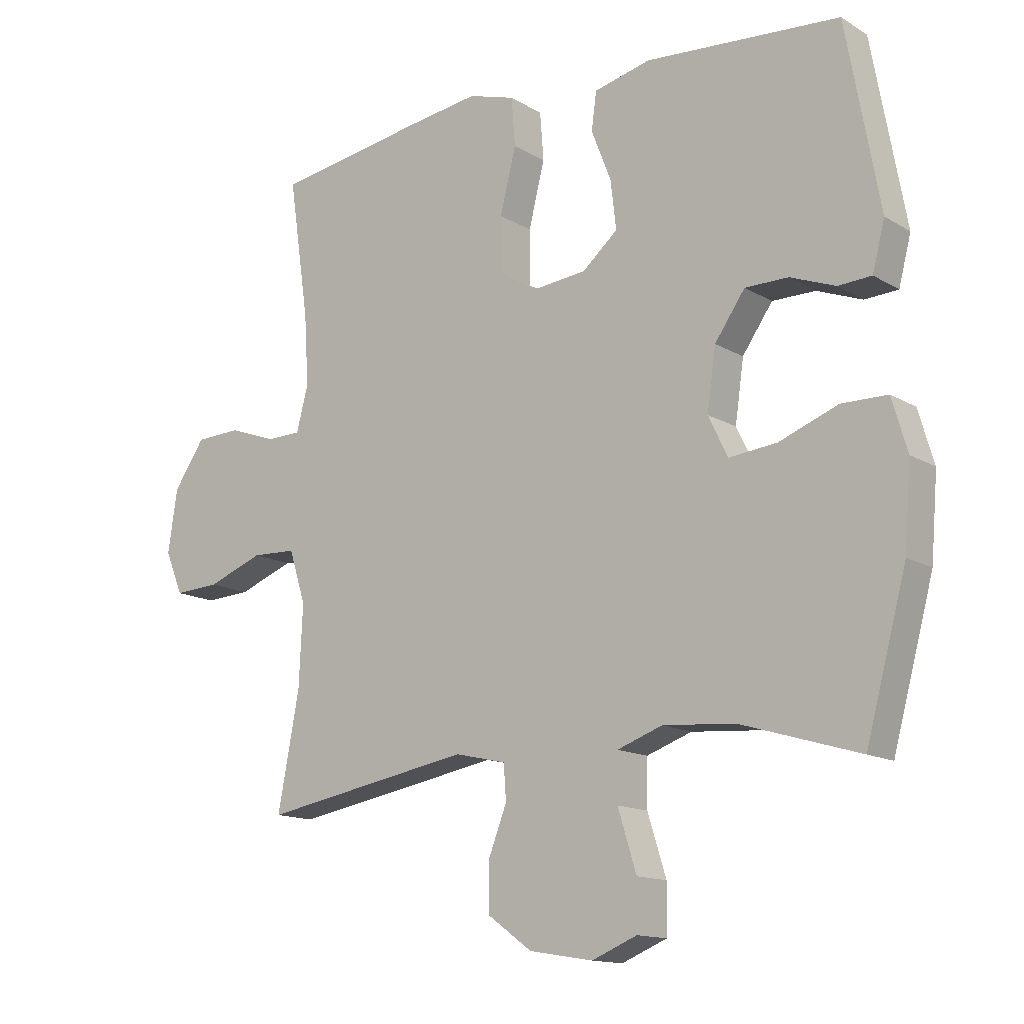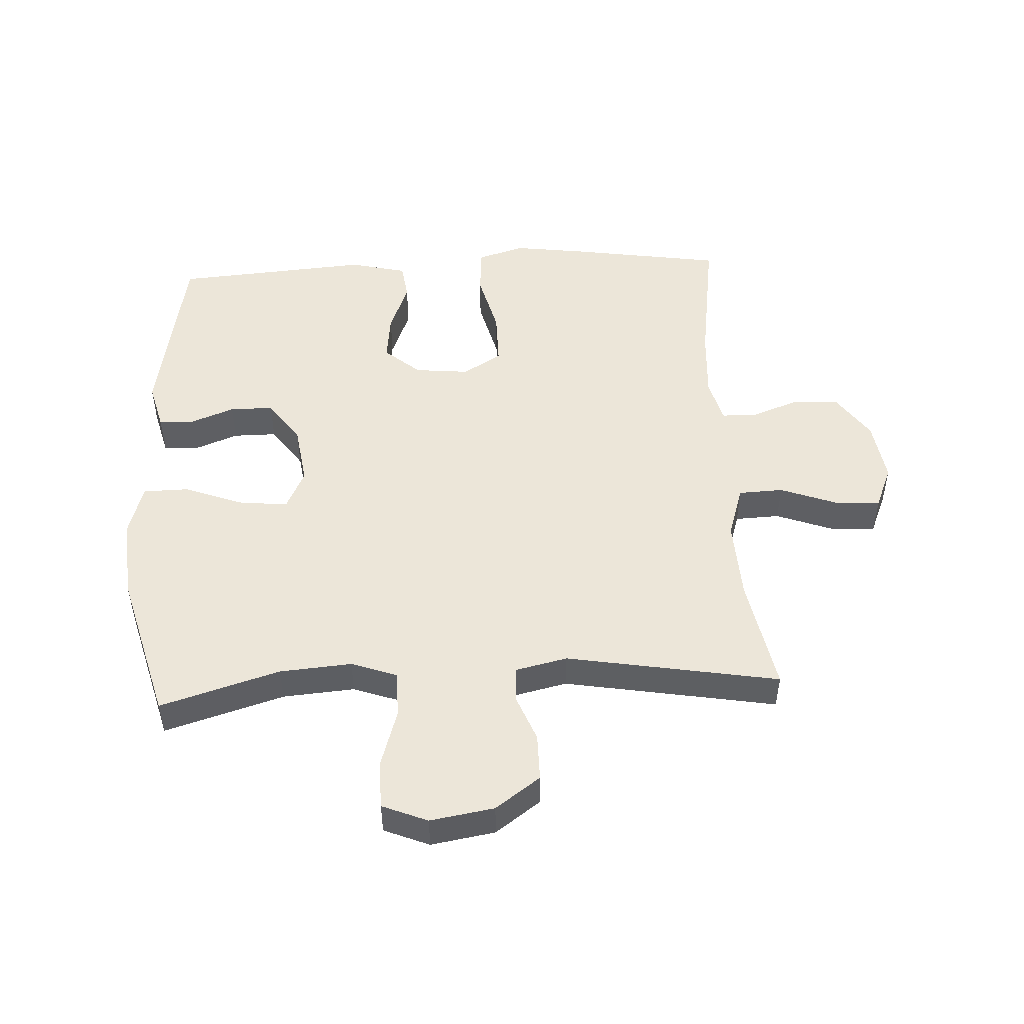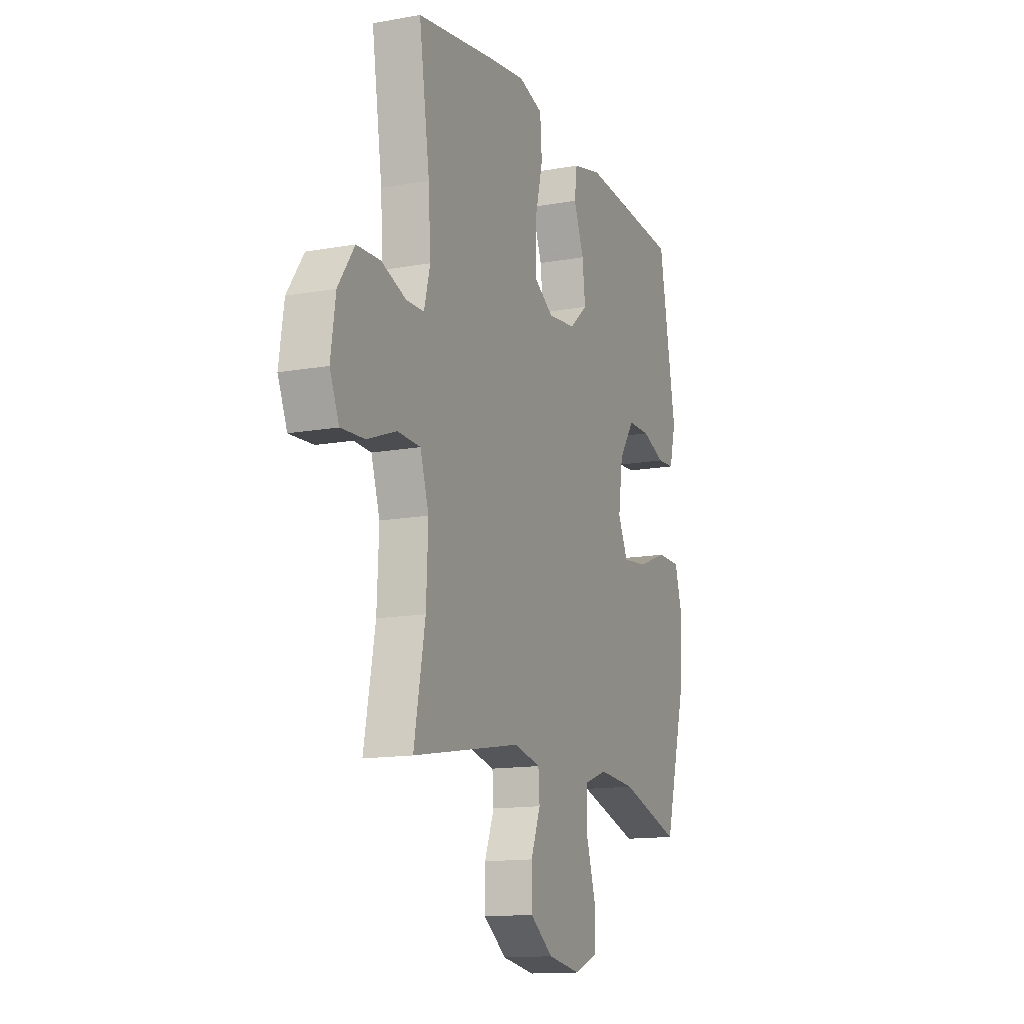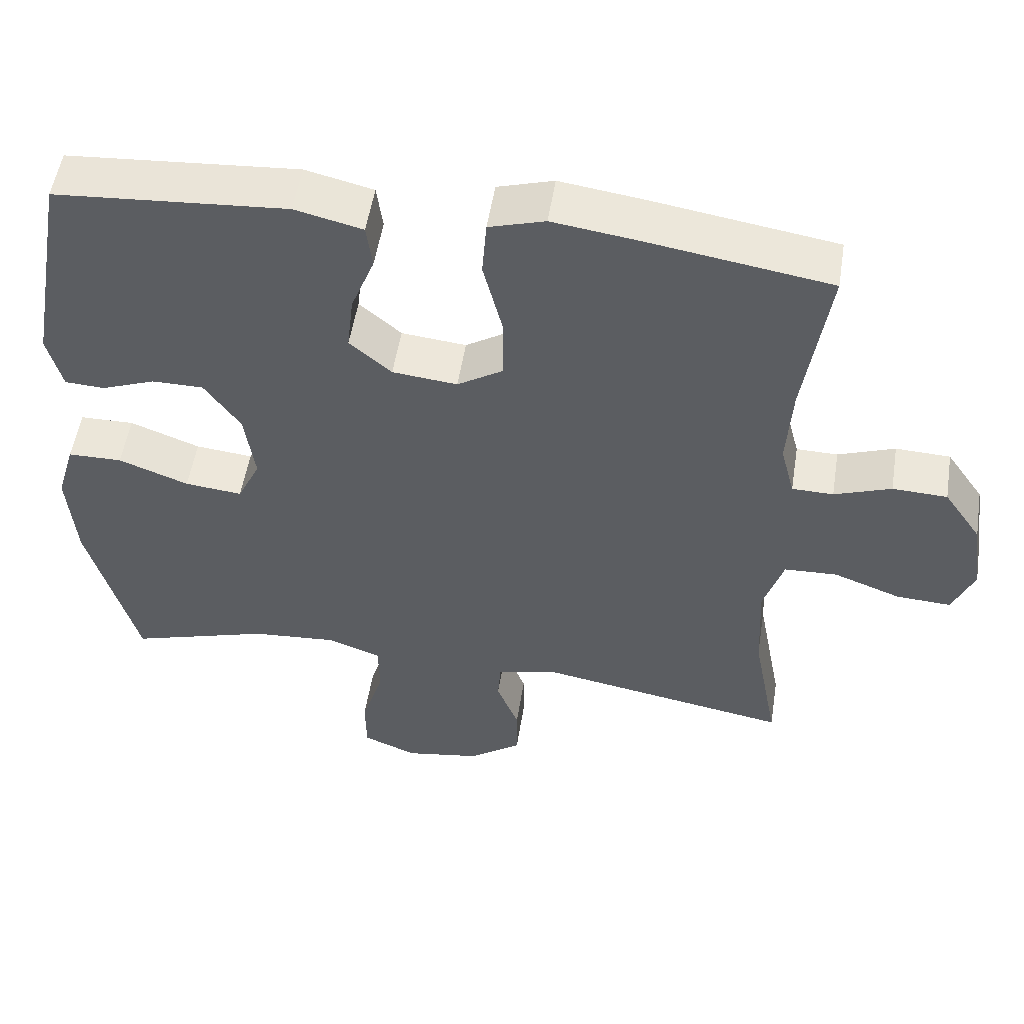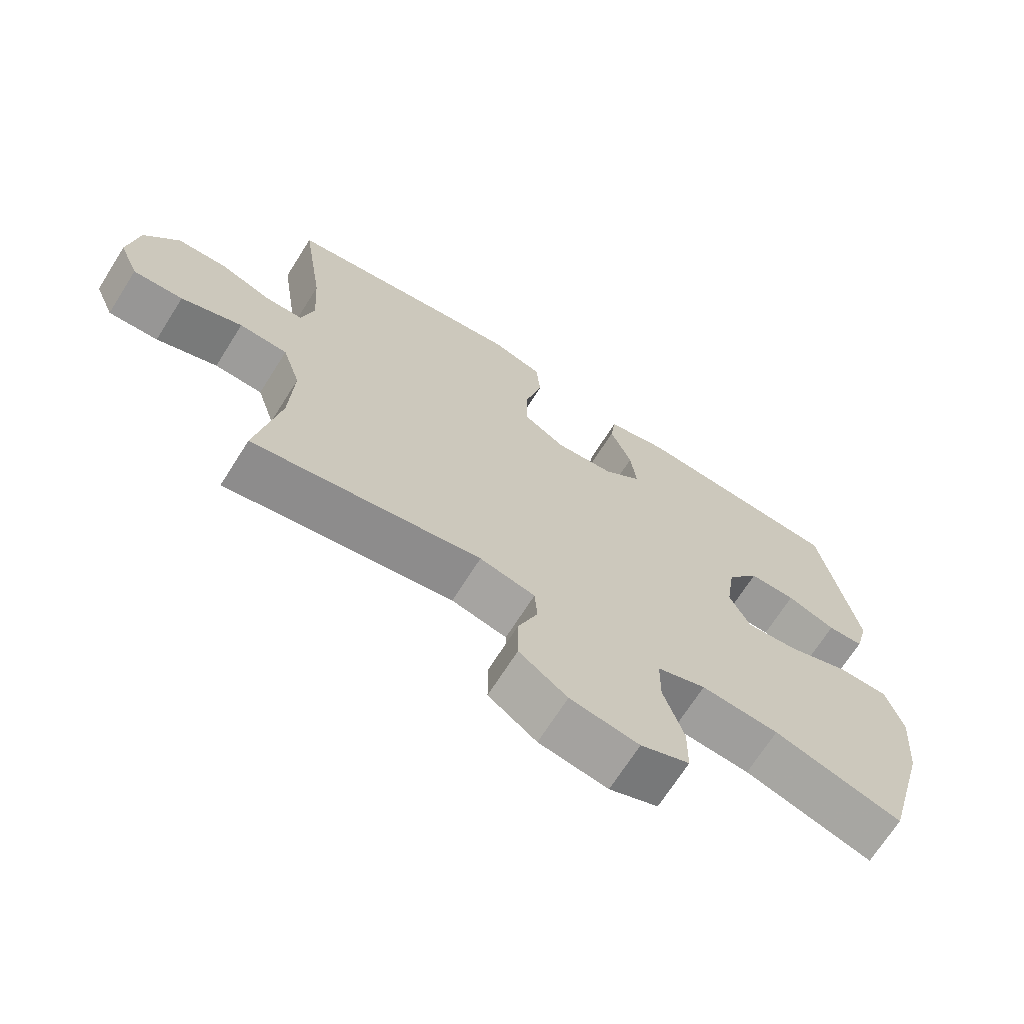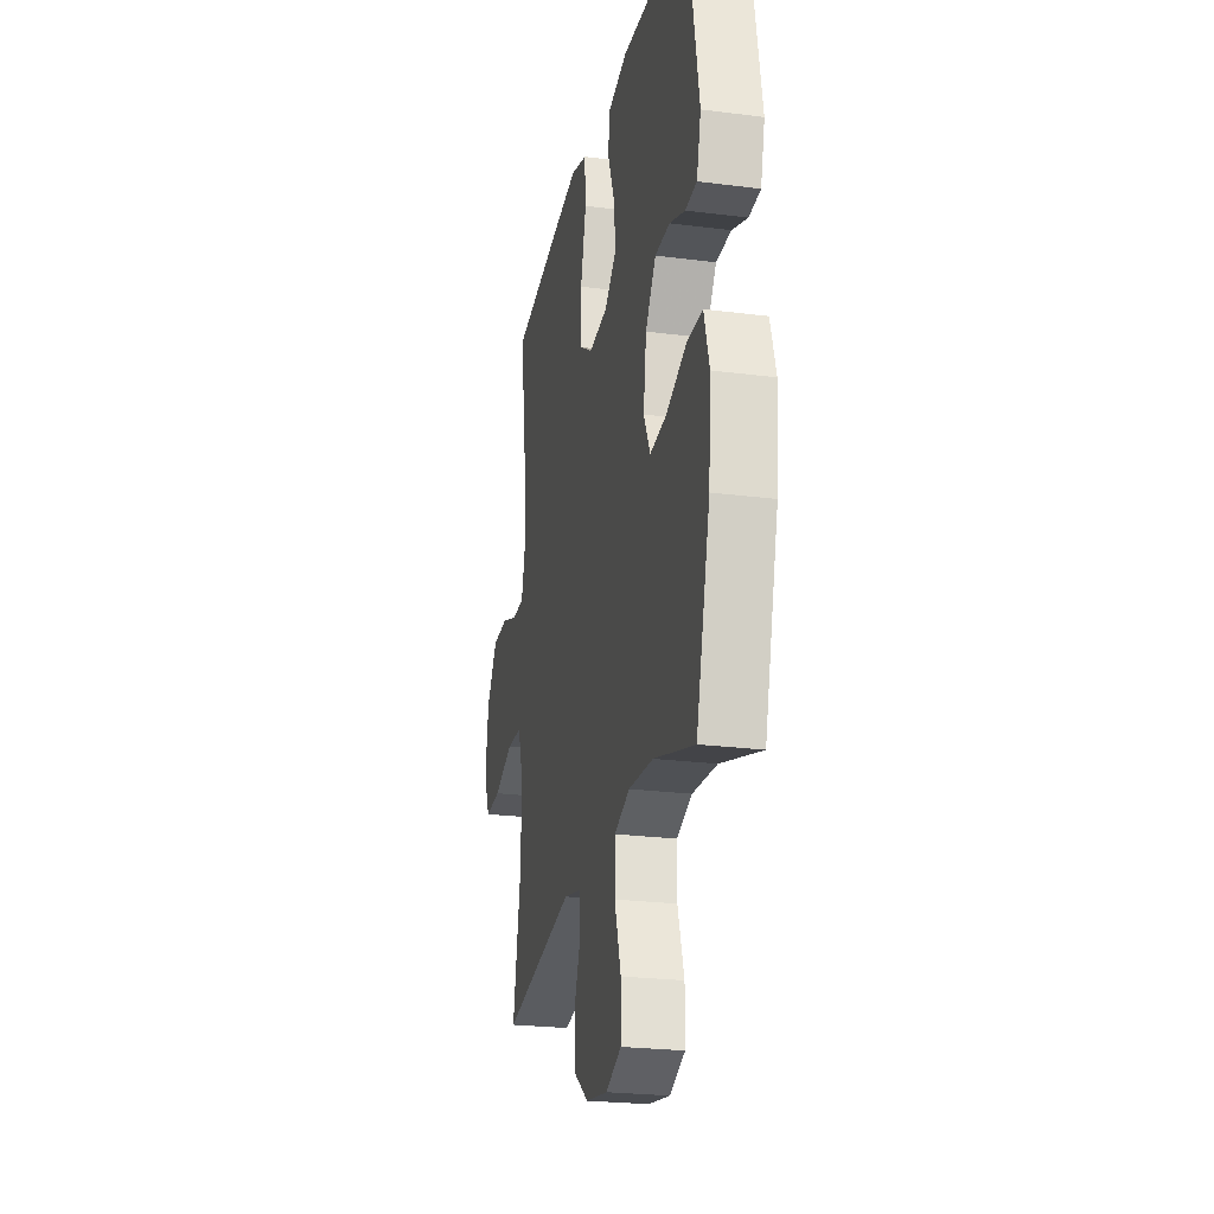
<metadata>
{"format":"obj","ext":"obj","renderer":"f3d","projection":"perspective","resolution":1024,"background":"white","views":[{"elev":-14.0,"azim":37.7,"up":"+Z"},{"elev":49.3,"azim":177.0,"up":"+Y"},{"elev":-13.7,"azim":-67.8,"up":"+Z"},{"elev":52.9,"azim":-171.0,"up":"+Z"},{"elev":-69.3,"azim":-32.3,"up":"+Z"},{"elev":-24.2,"azim":78.0,"up":"+Z"}]}
</metadata>
<code>
v 0.5 0.07 0.5
v 0.554 0.07 0.202
v 0.534 0.07 0.125
v 0.48 0.07 0.122
v 0.407 0.07 0.15
v 0.337 0.07 0.15
v 0.288 0.07 0.08
v 0.274 0.07 -0.018
v 0.305 0.07 -0.083
v 0.383 0.07 -0.075
v 0.478 0.07 -0.039
v 0.552 0.07 -0.04
v 0.577 0.07 -0.125
v 0.566 0.07 -0.257
v 0.5 0.07 -0.5
v 0.308 0.07 -0.442
v 0.192 0.07 -0.433
v 0.119 0.07 -0.459
v 0.118 0.07 -0.534
v 0.148 0.07 -0.63
v 0.147 0.07 -0.707
v 0.074 0.07 -0.737
v -0.029 0.07 -0.72
v -0.101 0.07 -0.668
v -0.101 0.07 -0.592
v -0.071 0.07 -0.515
v -0.075 0.07 -0.459
v -0.158 0.07 -0.44
v -0.5 0.07 -0.5
v -0.465 0.07 -0.314
v -0.459 0.07 -0.183
v -0.486 0.07 -0.098
v -0.558 0.07 -0.095
v -0.649 0.07 -0.129
v -0.723 0.07 -0.133
v -0.752 0.07 -0.064
v -0.737 0.07 0.038
v -0.686 0.07 0.112
v -0.612 0.07 0.115
v -0.535 0.07 0.087
v -0.479 0.07 0.088
v -0.46 0.07 0.161
v -0.467 0.07 0.275
v -0.5 0.07 0.5
v -0.253 0.07 0.539
v -0.137 0.07 0.555
v -0.061 0.07 0.532
v -0.055 0.07 0.454
v -0.081 0.07 0.35
v -0.081 0.07 0.262
v -0.019 0.07 0.223
v 0.069 0.07 0.232
v 0.126 0.07 0.281
v 0.117 0.07 0.359
v 0.085 0.07 0.441
v 0.093 0.07 0.502
v 0.185 0.07 0.524
v 0.5 0 0.5
v 0.554 0 0.202
v 0.534 0 0.125
v 0.48 0 0.122
v 0.407 0 0.15
v 0.337 0 0.15
v 0.288 0 0.08
v 0.274 0 -0.018
v 0.305 0 -0.083
v 0.383 0 -0.075
v 0.478 0 -0.039
v 0.552 0 -0.04
v 0.577 0 -0.125
v 0.566 0 -0.257
v 0.5 0 -0.5
v 0.308 0 -0.442
v 0.192 0 -0.433
v 0.119 0 -0.459
v 0.118 0 -0.534
v 0.148 0 -0.63
v 0.147 0 -0.707
v 0.074 0 -0.737
v -0.029 0 -0.72
v -0.101 0 -0.668
v -0.101 0 -0.592
v -0.071 0 -0.515
v -0.075 0 -0.459
v -0.158 0 -0.44
v -0.5 0 -0.5
v -0.465 0 -0.314
v -0.459 0 -0.183
v -0.486 0 -0.098
v -0.558 0 -0.095
v -0.649 0 -0.129
v -0.723 0 -0.133
v -0.752 0 -0.064
v -0.737 0 0.038
v -0.686 0 0.112
v -0.612 0 0.115
v -0.535 0 0.087
v -0.479 0 0.088
v -0.46 0 0.161
v -0.467 0 0.275
v -0.5 0 0.5
v -0.253 0 0.539
v -0.137 0 0.555
v -0.061 0 0.532
v -0.055 0 0.454
v -0.081 0 0.35
v -0.081 0 0.262
v -0.019 0 0.223
v 0.069 0 0.232
v 0.126 0 0.281
v 0.117 0 0.359
v 0.085 0 0.441
v 0.093 0 0.502
v 0.185 0 0.524
f 3 4 5
f 2 3 5
f 1 2 5
f 57 1 5
f 56 57 5
f 55 56 5
f 54 55 5
f 53 54 5 6
f 52 53 6 7
f 51 52 7 8
f 50 51 8 9
f 47 48 49
f 46 47 49
f 45 46 49
f 44 45 49
f 43 44 49
f 42 43 49 50
f 41 42 50 9
f 38 39 40
f 37 38 40
f 36 37 40
f 35 36 40
f 34 35 40
f 33 34 40
f 40 41 9
f 33 40 9
f 32 33 9
f 28 29 30
f 27 28 30 31
f 24 25 26
f 23 24 26
f 22 23 26
f 21 22 26
f 20 21 26
f 19 20 26
f 18 19 26 27
f 31 32 9
f 27 31 9
f 18 27 9
f 17 18 9
f 14 15 16
f 13 14 16
f 12 13 16
f 11 12 16
f 10 11 16
f 9 10 16 17
f 62 61 60
f 62 60 59
f 62 59 58
f 62 58 114
f 62 114 113
f 62 113 112
f 62 112 111
f 63 62 111 110
f 64 63 110 109
f 65 64 109 108
f 66 65 108 107
f 106 105 104
f 106 104 103
f 106 103 102
f 106 102 101
f 106 101 100
f 107 106 100 99
f 66 107 99 98
f 97 96 95
f 97 95 94
f 97 94 93
f 97 93 92
f 97 92 91
f 97 91 90
f 66 98 97
f 66 97 90
f 66 90 89
f 87 86 85
f 88 87 85 84
f 83 82 81
f 83 81 80
f 83 80 79
f 83 79 78
f 83 78 77
f 83 77 76
f 84 83 76 75
f 66 89 88
f 66 88 84
f 66 84 75
f 66 75 74
f 73 72 71
f 73 71 70
f 73 70 69
f 73 69 68
f 73 68 67
f 74 73 67 66
f 1 58 59 2
f 2 59 60 3
f 3 60 61 4
f 4 61 62 5
f 5 62 63 6
f 6 63 64 7
f 7 64 65 8
f 8 65 66 9
f 9 66 67 10
f 10 67 68 11
f 11 68 69 12
f 12 69 70 13
f 13 70 71 14
f 14 71 72 15
f 15 72 73 16
f 16 73 74 17
f 17 74 75 18
f 18 75 76 19
f 19 76 77 20
f 20 77 78 21
f 21 78 79 22
f 22 79 80 23
f 23 80 81 24
f 24 81 82 25
f 25 82 83 26
f 26 83 84 27
f 27 84 85 28
f 28 85 86 29
f 29 86 87 30
f 30 87 88 31
f 31 88 89 32
f 32 89 90 33
f 33 90 91 34
f 34 91 92 35
f 35 92 93 36
f 36 93 94 37
f 37 94 95 38
f 38 95 96 39
f 39 96 97 40
f 40 97 98 41
f 41 98 99 42
f 42 99 100 43
f 43 100 101 44
f 44 101 102 45
f 45 102 103 46
f 46 103 104 47
f 47 104 105 48
f 48 105 106 49
f 49 106 107 50
f 50 107 108 51
f 51 108 109 52
f 52 109 110 53
f 53 110 111 54
f 54 111 112 55
f 55 112 113 56
f 56 113 114 57
f 57 114 58 1

</code>
